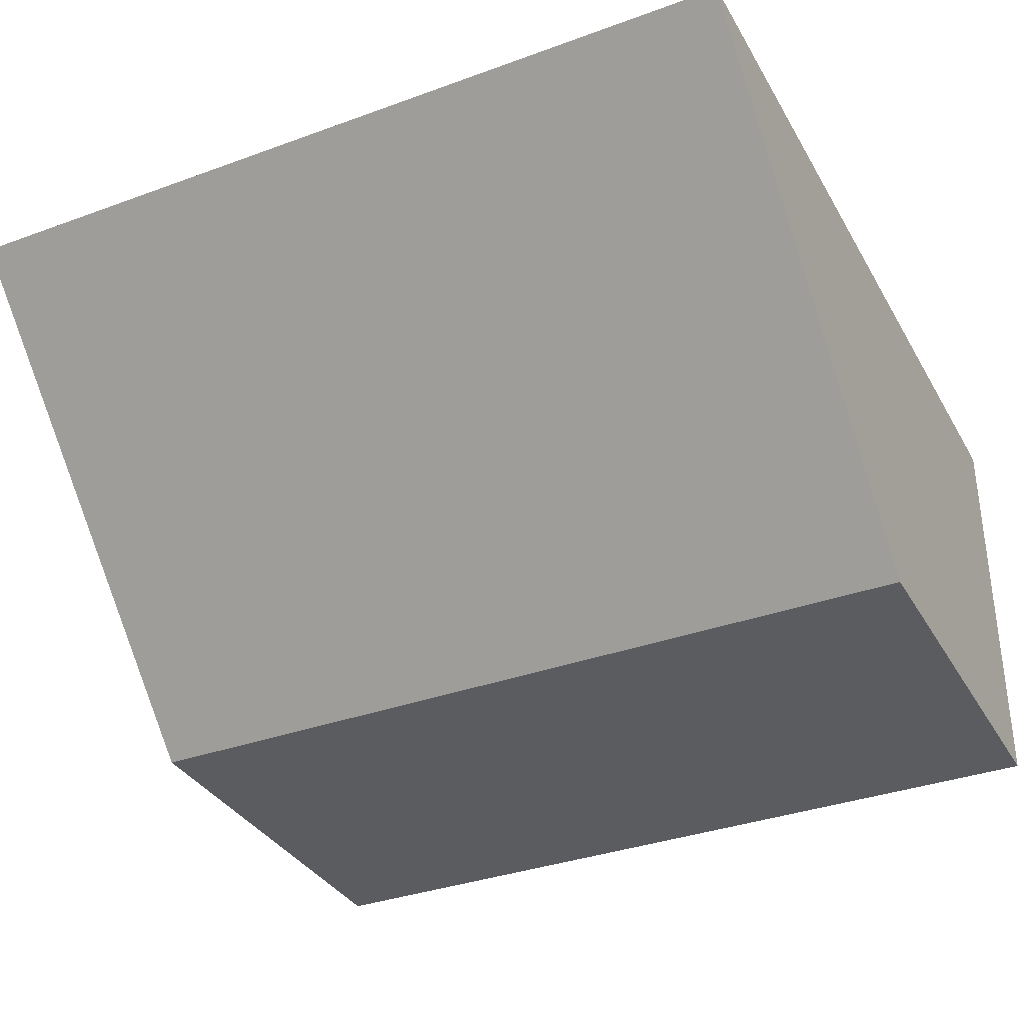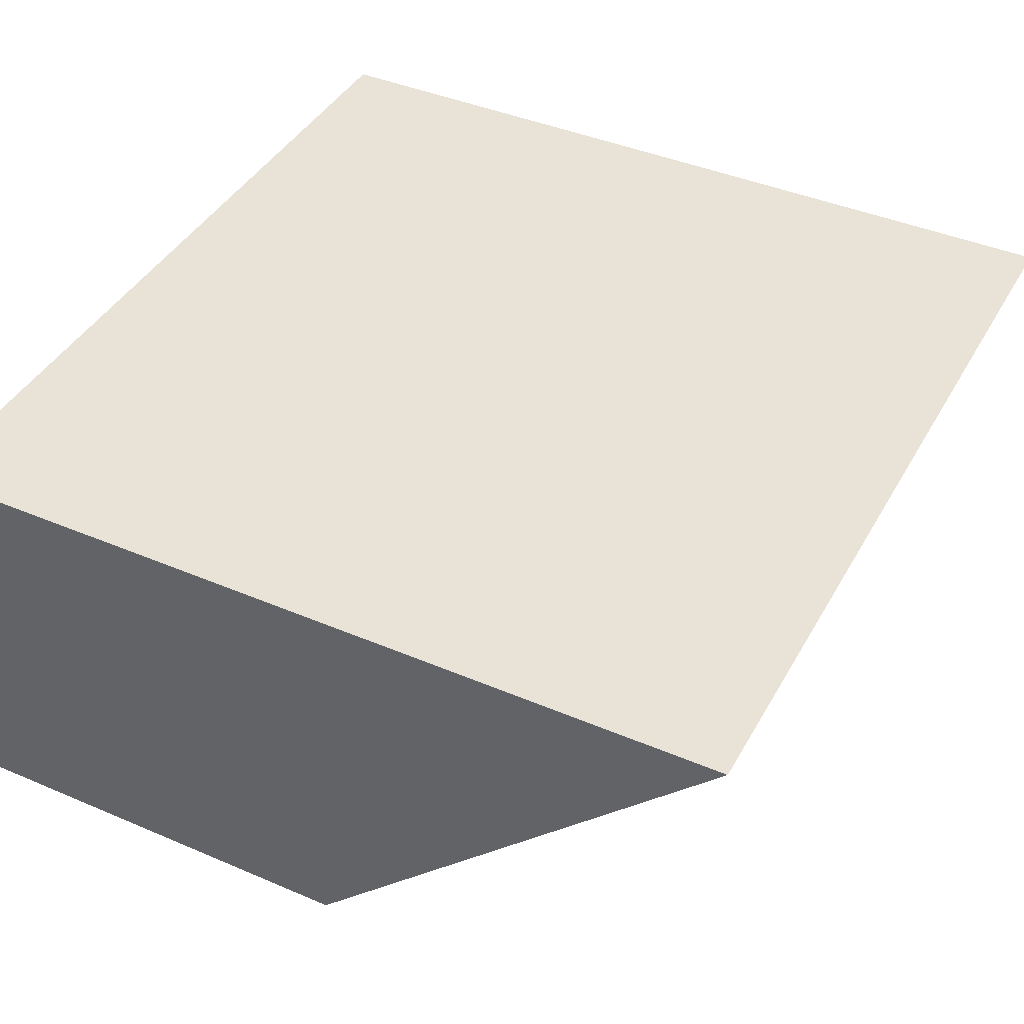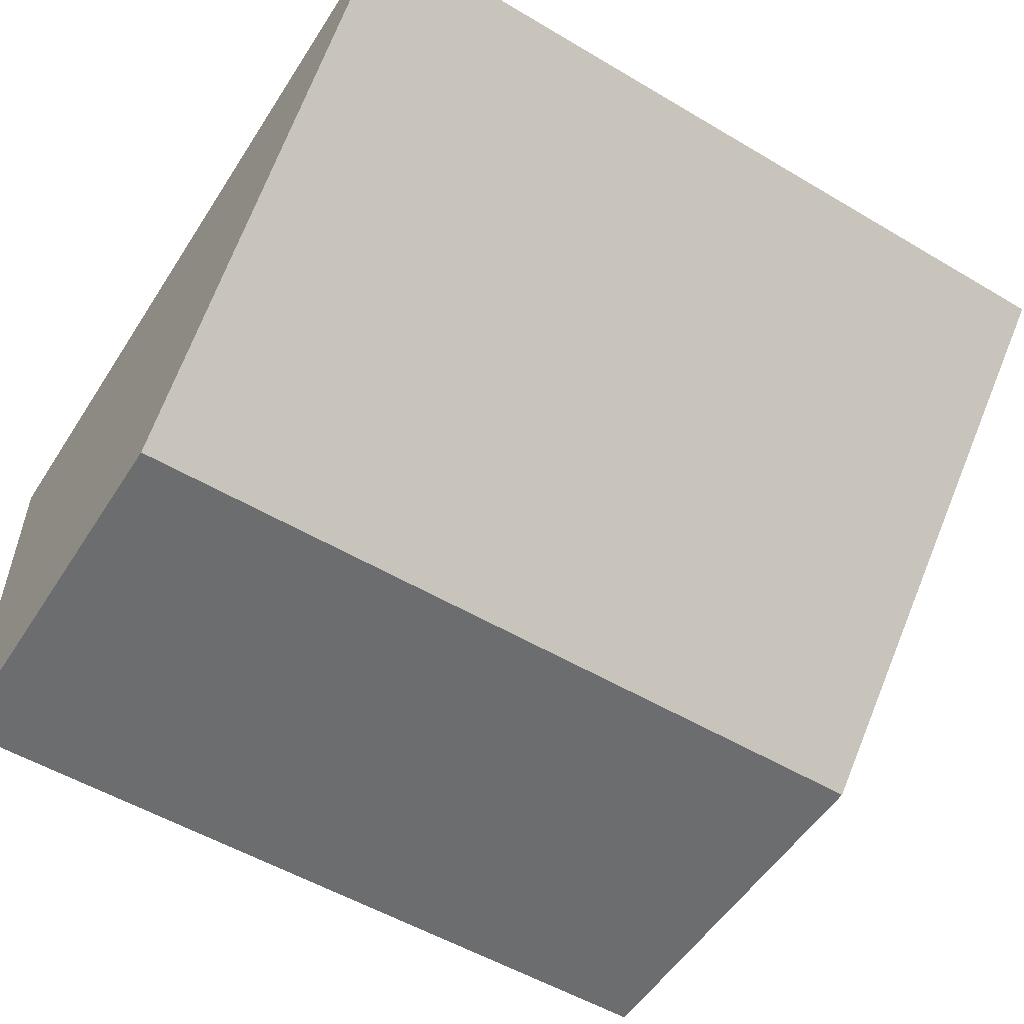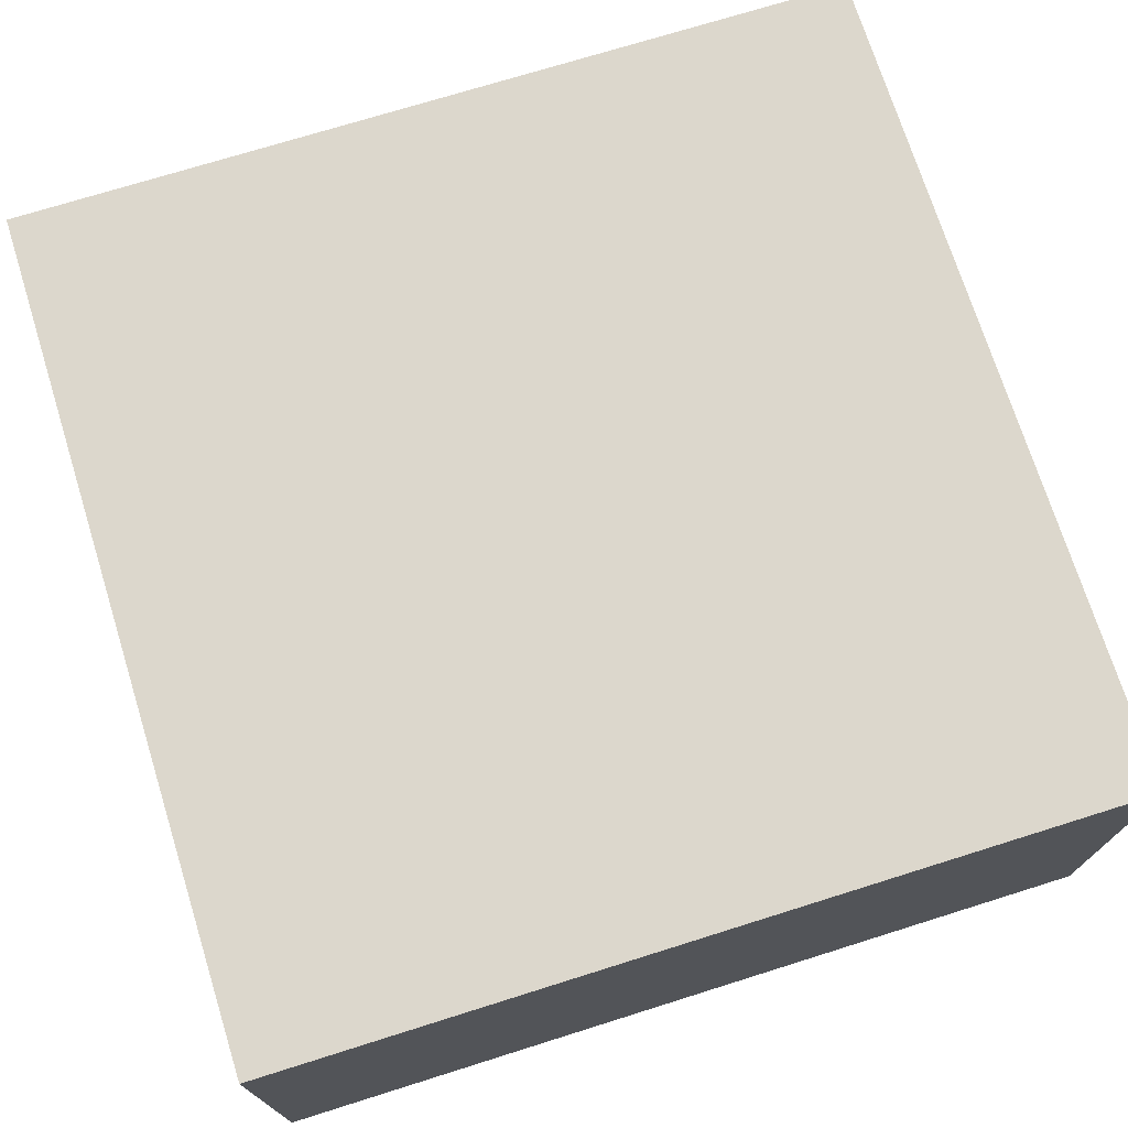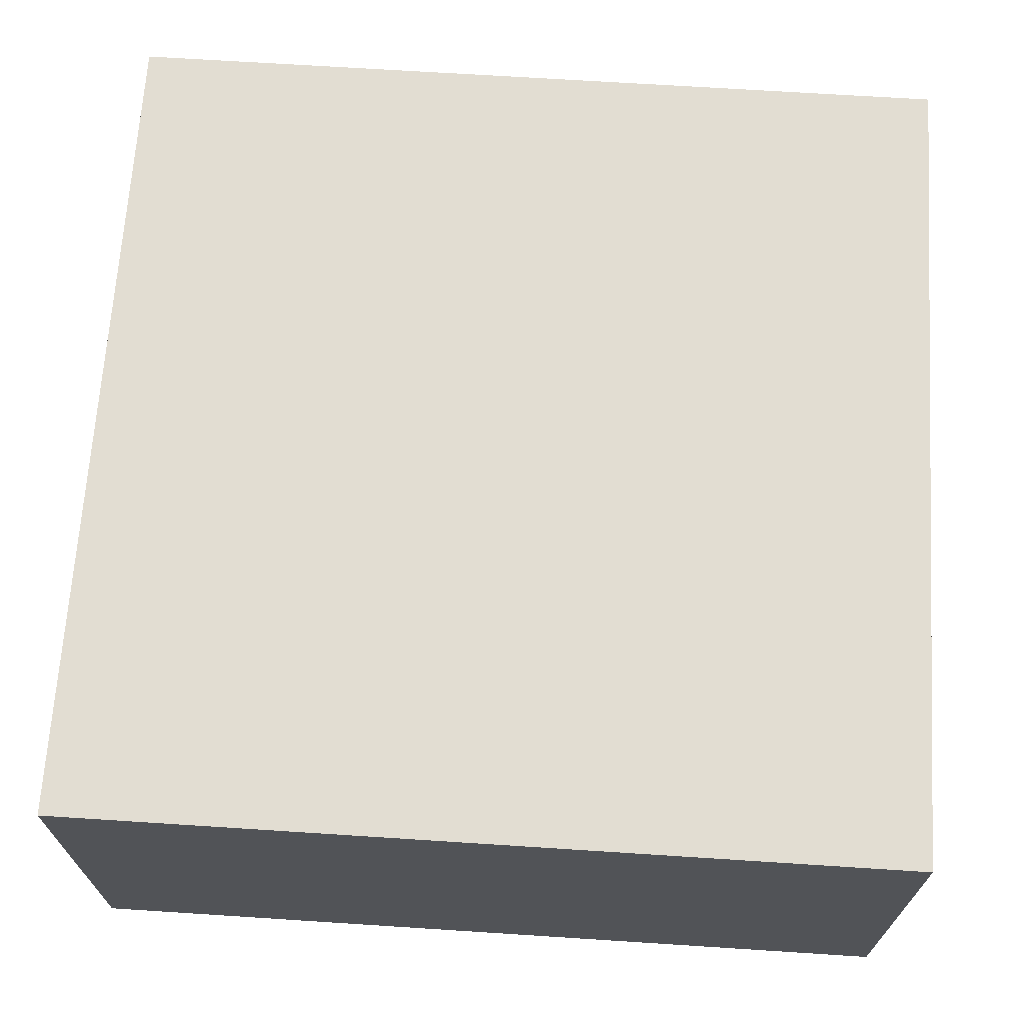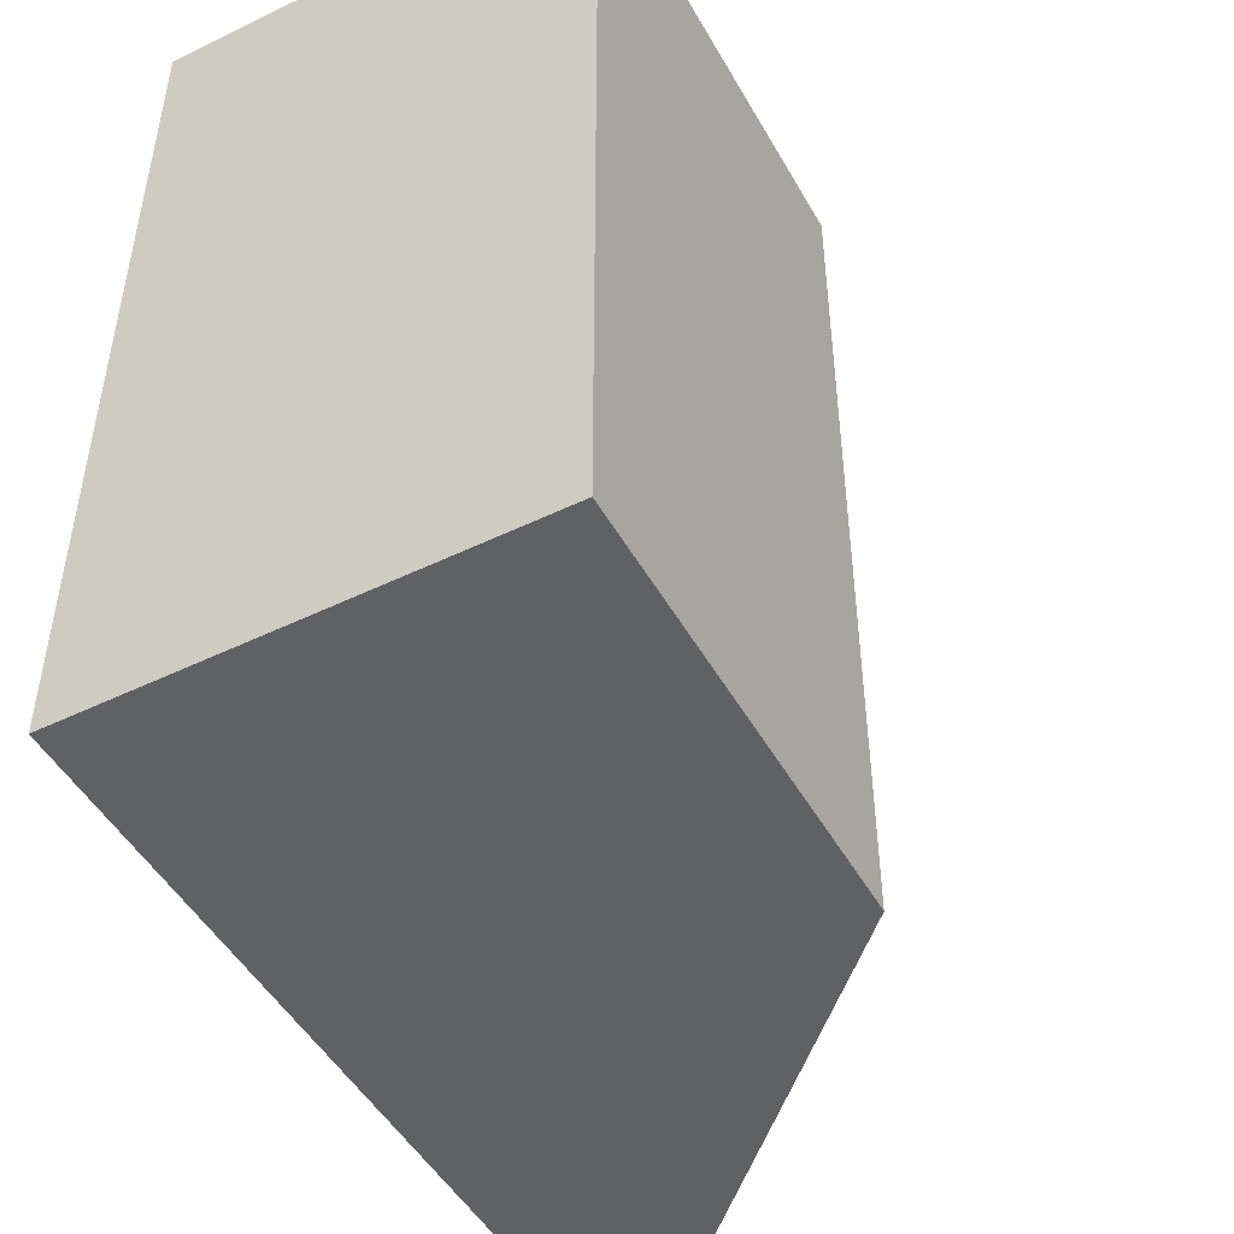
<metadata>
{"format":"obj","ext":"obj","renderer":"f3d","projection":"perspective","resolution":1024,"background":"white","views":[{"elev":-34.6,"azim":-63.9,"up":"+Z"},{"elev":41.9,"azim":-152.8,"up":"+Z"},{"elev":-53.9,"azim":-122.2,"up":"+Z"},{"elev":72.8,"azim":72.6,"up":"+Z"},{"elev":68.1,"azim":93.7,"up":"+Z"},{"elev":-48.5,"azim":118.4,"up":"+Y"}]}
</metadata>
<code>
g Cinema_Final
o object_1
v 1.838e-05 0 -8.377e-06
v 1.838e-05 30 -8.377e-06
v -15 0 15
v -15 30 15
v 1.838e-05 15 -8.377e-06
v -15 15 15
v 15 0 -8.377e-06
v 1.838e-05 0 -8.377e-06
v 1.838e-05 30 -8.377e-06
v 1.838e-05 15 -8.377e-06
v 15 30 -8.377e-06
v 15 20 -8.377e-06
v 15 10 -8.377e-06
v 15 0 -8.377e-06
v -15 0 15
v 1.838e-05 0 -8.377e-06
v 15 0 15
v 15 0 7.5
v 1.838e-05 0 15
v 15 30 15
v 15 30 -8.377e-06
v 15 0 15
v 15 0 7.5
v 15 0 -8.377e-06
v 15 20 15
v 15 10 15
v 15 10 -8.377e-06
v 15 20 -8.377e-06
v 15 30 7.5
v -15 30 15
v 15 30 15
v -15 0 15
v 15 0 15
v 15 10 15
v 15 20 15
v -15 15 15
v 1.838e-05 0 15
v 1.838e-05 30 15
v 15 30 15
v 15 30 7.5
v 15 30 -8.377e-06
v -15 30 15
v 1.838e-05 30 15
v 1.838e-05 30 -8.377e-06
f 5 1 3 6
f 2 5 6 4
f 8 13 7
f 10 12 13
f 10 9 12
f 9 11 12
f 8 10 13
f 16 14 18
f 19 18 17
f 15 16 19
f 18 19 16
f 29 20 25
f 21 29 28
f 29 23 28
f 26 29 25
f 23 26 22
f 24 27 23
f 23 27 28
f 26 23 29
f 38 37 34 35
f 38 35 31
f 36 38 30
f 37 36 32
f 33 34 37
f 36 37 38
f 44 42 43
f 40 44 43
f 44 40 41
f 43 39 40

</code>
